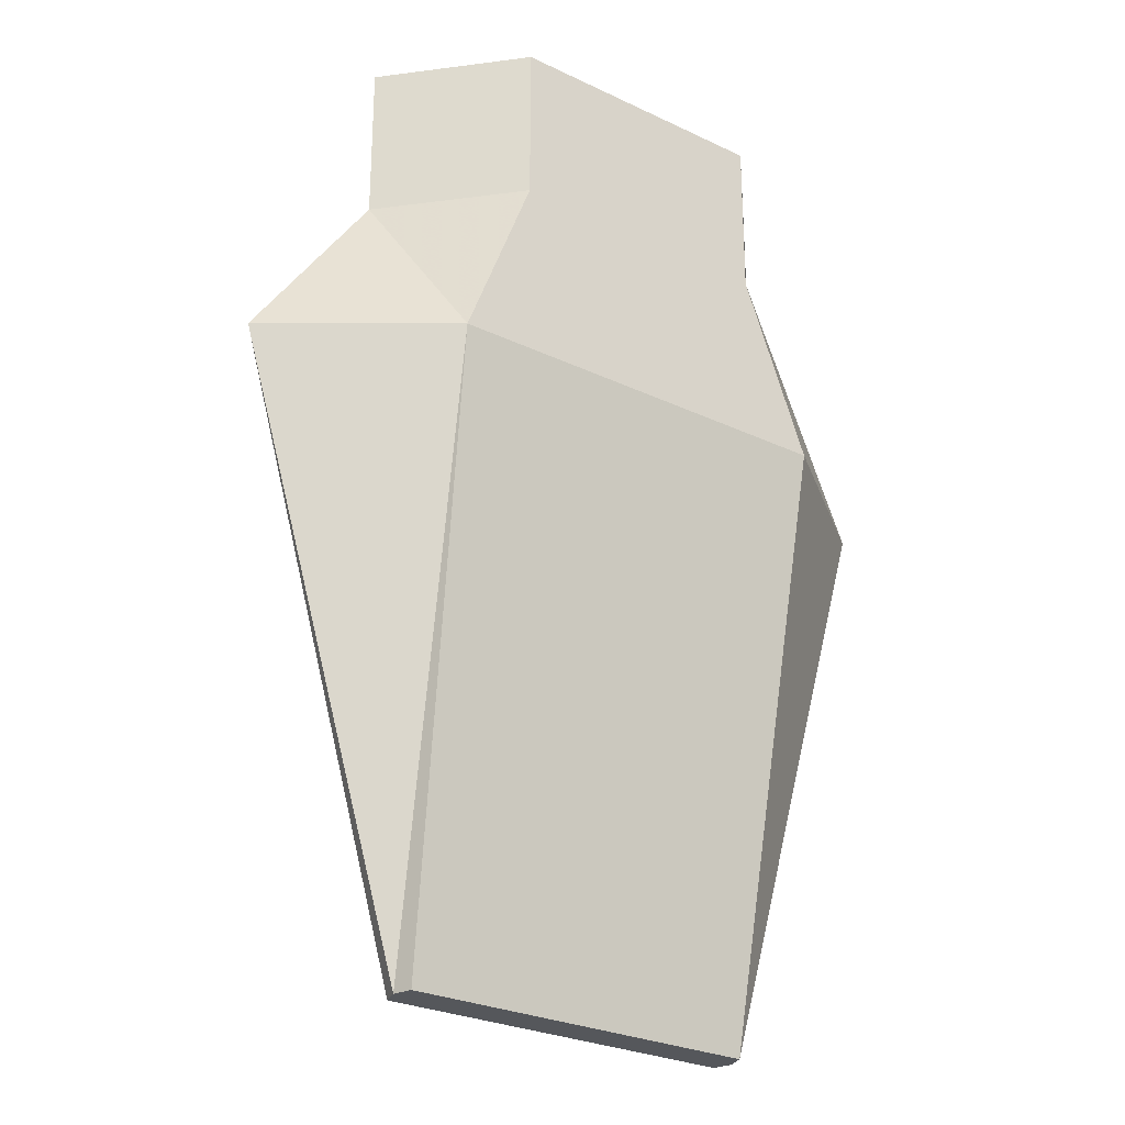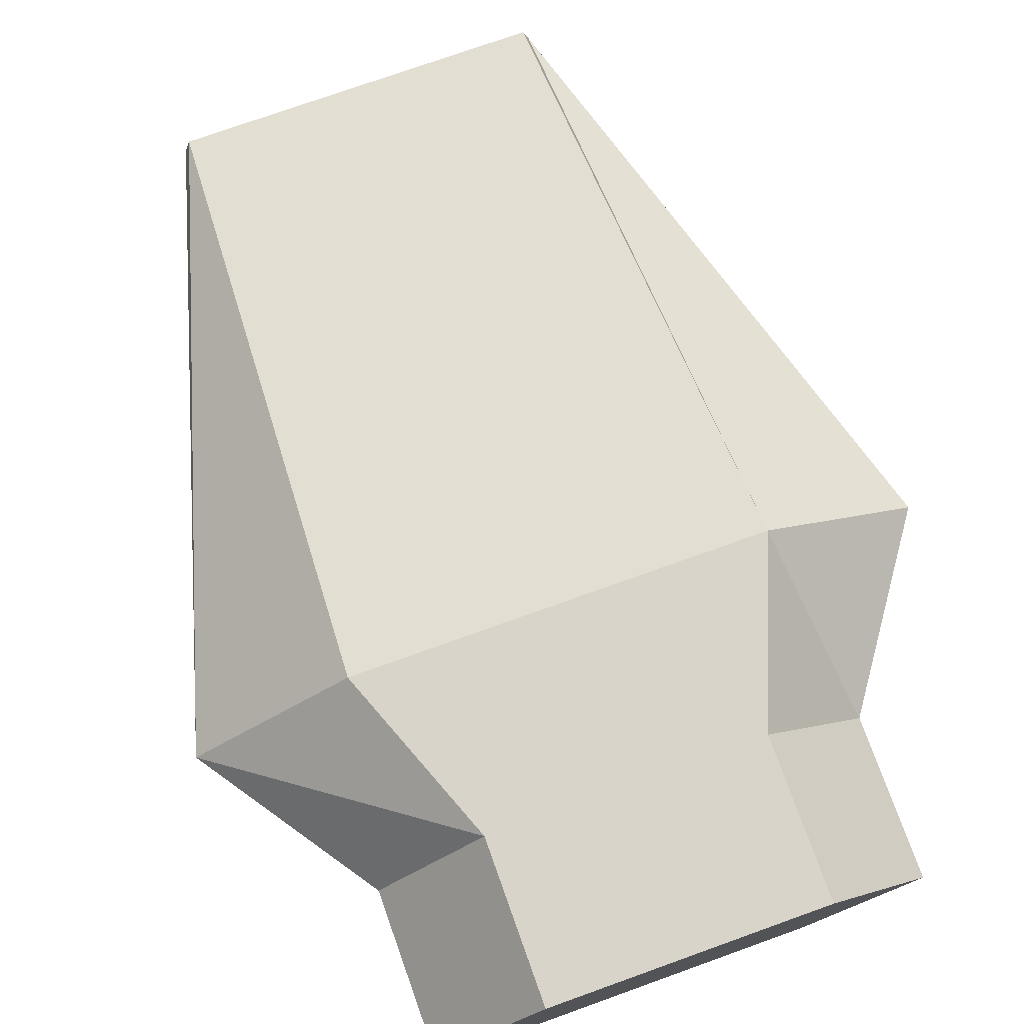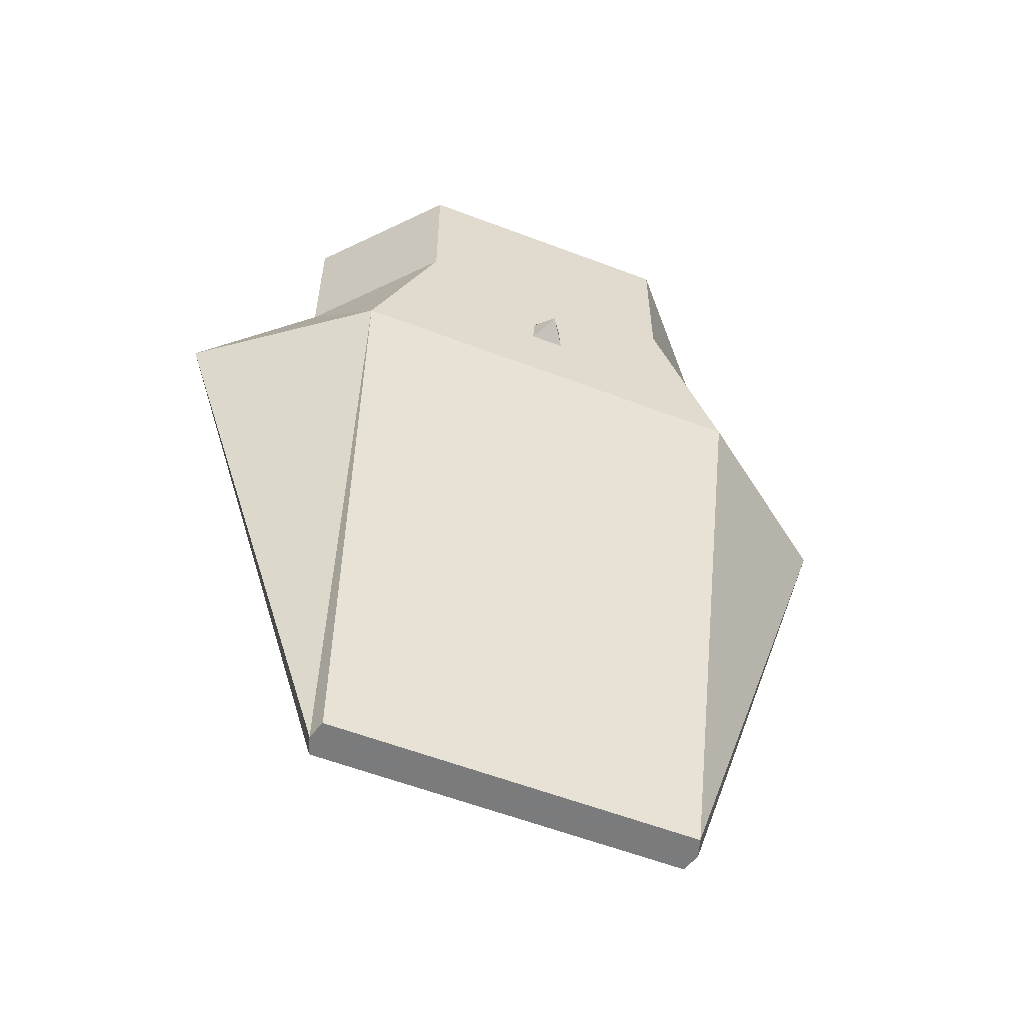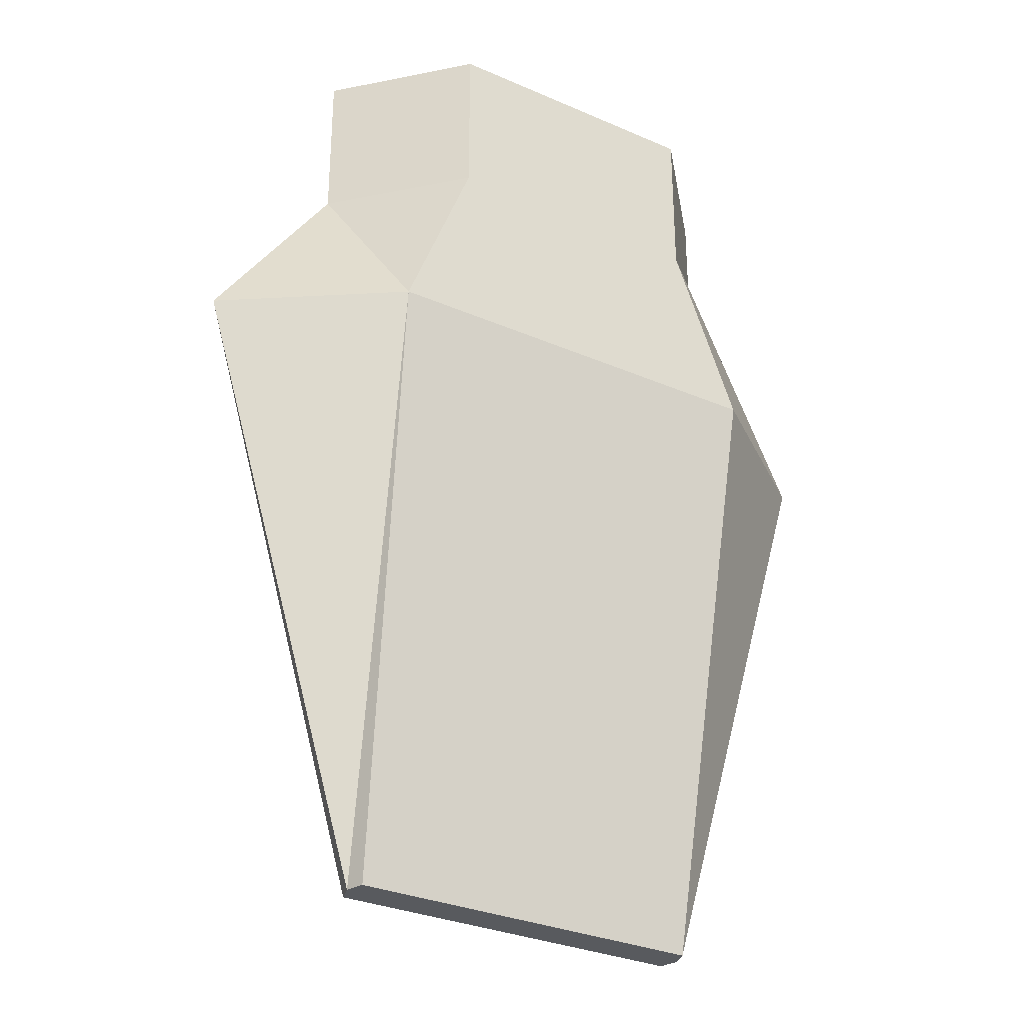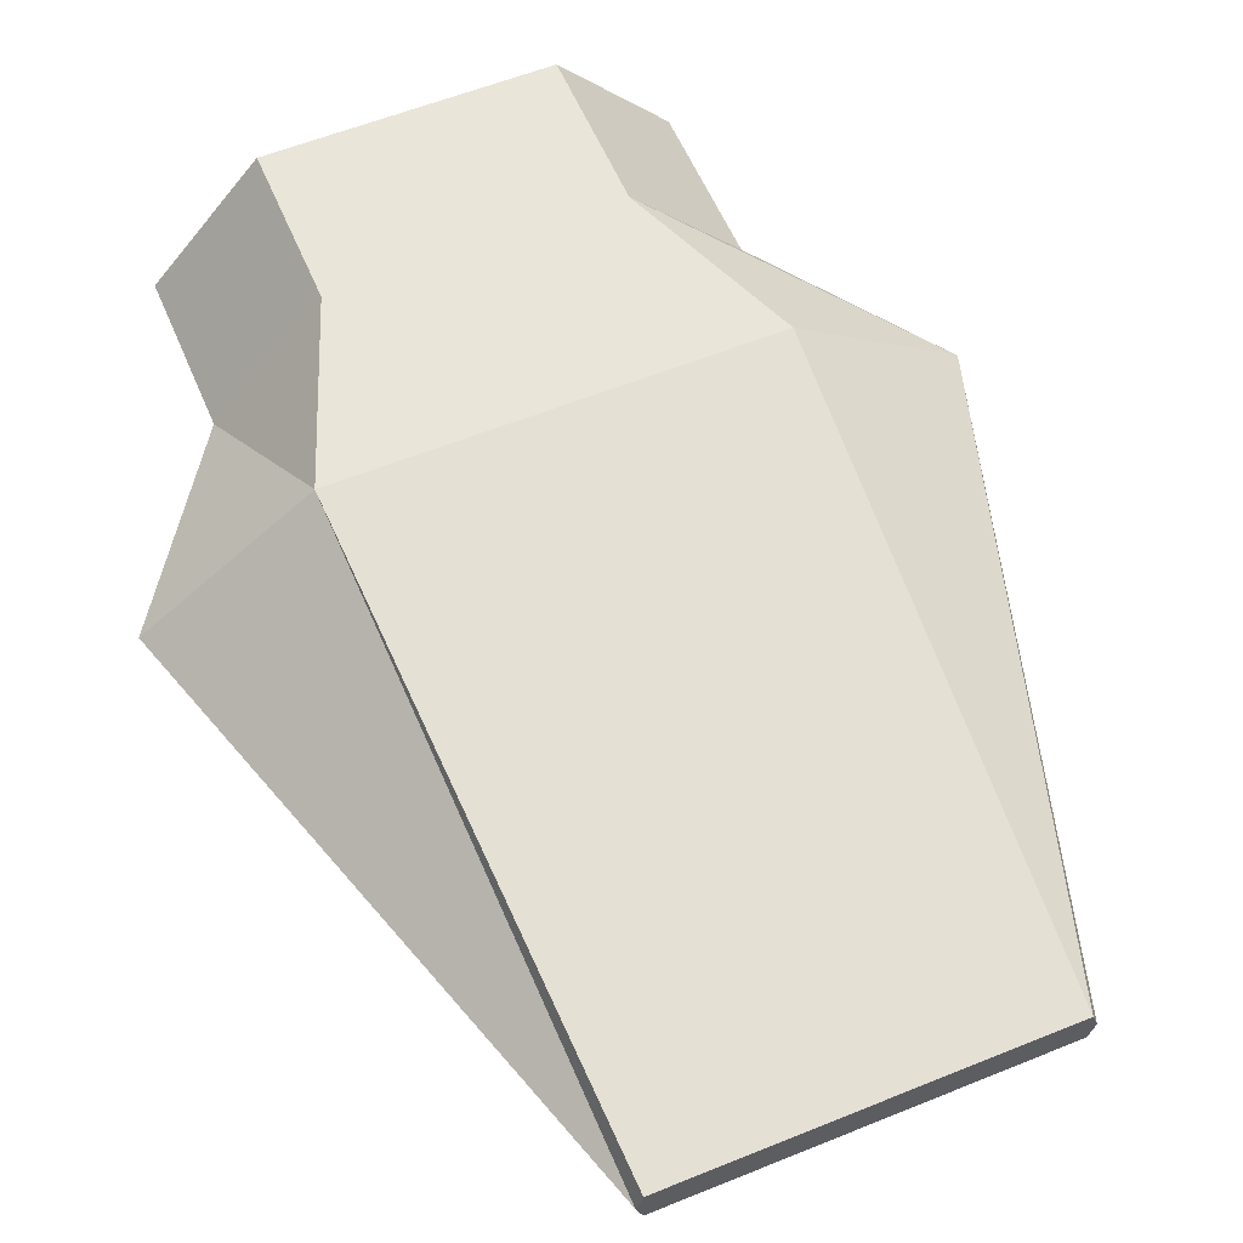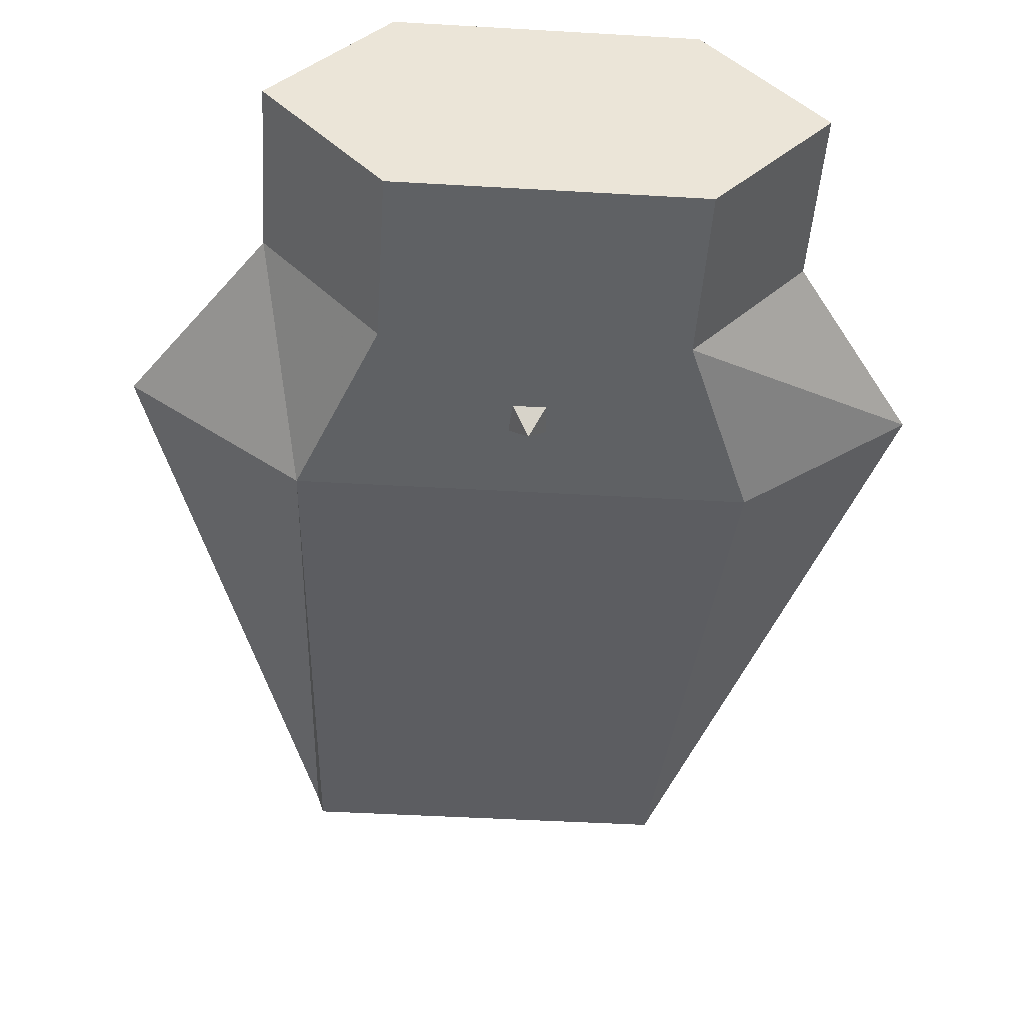
<metadata>
{"format":"obj","ext":"obj","renderer":"f3d","projection":"perspective","resolution":1024,"background":"white","views":[{"elev":-27.0,"azim":143.4,"up":"+Z"},{"elev":75.1,"azim":-19.7,"up":"+Y"},{"elev":-58.4,"azim":-21.5,"up":"+Z"},{"elev":-30.8,"azim":148.0,"up":"+Z"},{"elev":57.9,"azim":157.2,"up":"+Y"},{"elev":-46.2,"azim":-3.8,"up":"+Y"}]}
</metadata>
<code>
o collision_box_Cube
v -3.866 -0.01979 6.245
v -5.823 -0.01979 3.417
v -3.261 -1.914 3.417
v -2.165 -1.914 6.245
v -3.261 1.875 3.417
v 3.261 1.875 3.417
v 2.859 0.2738 -6.083
v -2.859 0.2738 -6.083
v 5.823 -0.01979 3.417
v 3.866 -0.01979 6.245
v 2.165 -1.914 6.245
v 3.261 -1.914 3.417
v 2.165 1.875 6.245
v -2.165 1.875 6.245
v -2.165 1.875 8.806
v 2.165 1.875 8.806
v -2.953 -0.01979 -6.083
v 2.953 -0.01979 -6.083
v 2.859 -0.3134 -6.083
v -2.859 -0.3134 -6.083
v 3.866 -0.01979 8.806
v -3.866 -0.01979 8.806
v -2.165 -1.914 8.806
v 2.165 -1.914 8.806
v -0.2664 -1.914 4.599
v -0.2353 -1.914 5.062
v 0.2664 -1.914 4.599
v 0.2353 -1.914 5.062
v 0 -2.279 4.823
f 1 2 3 4
f 5 6 7 8
f 9 10 11 12
f 13 14 15 16
f 13 6 5 14
f 17 18 19 20
f 2 5 8 17
f 9 12 19 18
f 12 3 20 19
f 21 22 23 24
f 1 4 23 22
f 4 11 24 23
f 10 13 16 21
f 2 1 14 5
f 6 13 10 9
f 8 7 18 17
f 3 2 17 20
f 6 9 18 7
f 16 15 22 21
f 14 1 22 15
f 11 10 21 24
f 25 26 4 3
f 27 25 3 12
f 26 28 11 4
f 28 27 12 11
f 26 25 29
f 25 27 29
f 27 28 29
f 28 26 29

</code>
